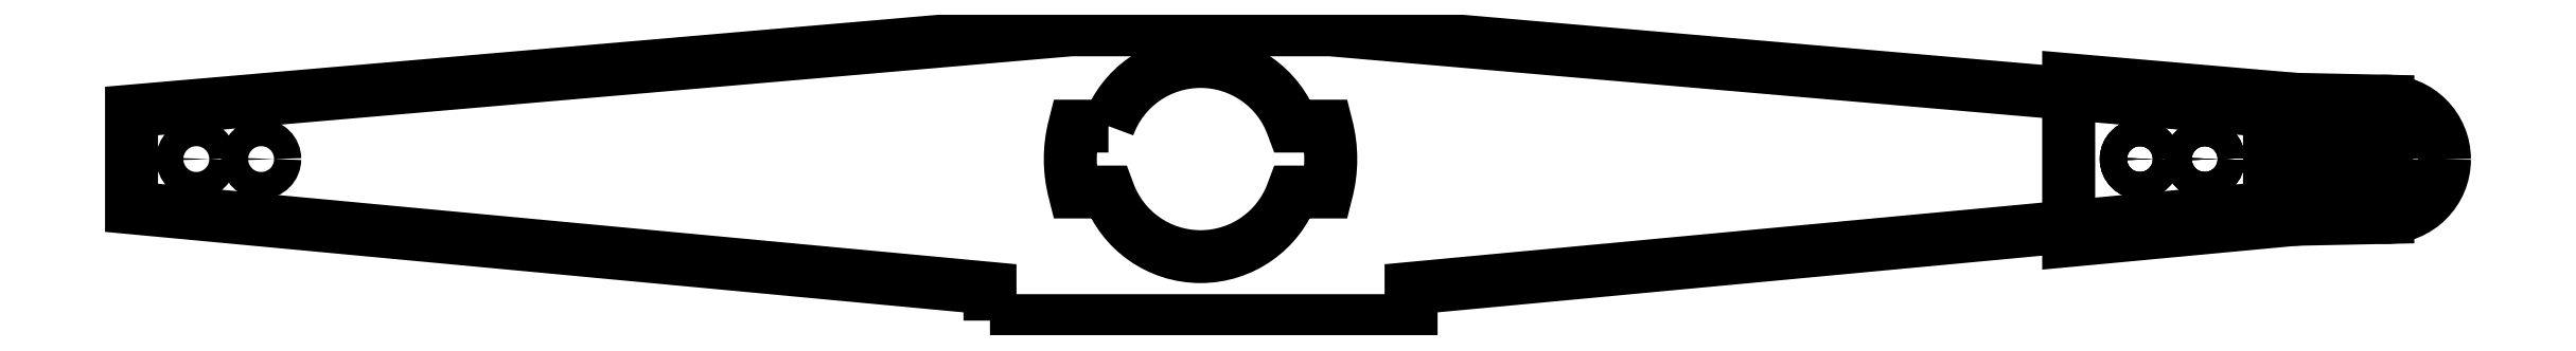
<metadata>
{"format":"dxf","ext":"dxf","renderer":"ezdxf+matplotlib","layout":"modelspace","background":"white","min_lineweight":24,"dpi":150}
</metadata>
<code>
0
SECTION
2
ENTITIES
0
CIRCLE
8
0
10
-145
20
-8.856e-13
30
0
40
2.1
210
0
220
-0
230
1
0
CIRCLE
8
0
10
-155
20
-9.467e-13
30
0
40
2.1
210
0
220
-0
230
1
0
CIRCLE
8
0
10
155
20
9.467e-13
30
0
40
2.1
210
0
220
-0
230
1
0
LWPOLYLINE
8
0
90
8
70
1
43
0
10
-14.21
20
5.1
10
-19.44
20
5.1
42
0.129
10
-19.44
20
-5.1
10
-14.21
20
-5.1
42
0.7036
10
14.21
20
-5.1
10
19.44
20
-5.1
42
0.129
10
19.44
20
5.1
10
14.21
20
5.1
42
0.7036
0
CIRCLE
8
0
10
145
20
8.856e-13
30
0
40
2.1
210
0
220
-0
230
1
0
LWPOLYLINE
8
0
90
10
70
1
43
0
10
-32.5
20
-25
10
-32.5
20
-20
10
-165
20
-7.546
10
-165
20
7.443
10
-20
20
20
10
20
20
20
10
165
20
7.443
10
165
20
-7.546
10
32.5
20
-20
10
32.5
20
-25
0
LINE
8
0
10
169
20
-9.33
30
0
11
183.2
21
-9.036
31
0
0
CIRCLE
8
0
10
155
20
9.467e-13
30
0
40
2.1
210
0
220
0
230
1
0
LINE
8
0
10
167
20
-7.509
30
0
11
167
21
7.42
31
0
0
LWPOLYLINE
8
0
90
4
70
1
43
0
10
169
20
9.254
10
169
20
-9.33
10
134
20
-12.62
10
134
20
12.29
0
LINE
8
0
10
165
20
-7.546
30
0
11
165
21
7.443
31
0
0
CIRCLE
8
0
10
145
20
8.856e-13
30
0
40
2.1
210
0
220
-0
230
1
0
LINE
8
0
10
167
20
-7.509
30
0
11
169
21
-7.509
31
0
0
LINE
8
0
10
167
20
-7.509
30
0
11
134
21
-10.61
31
0
0
LINE
8
0
10
169
20
-0.03787
30
0
11
183
21
-0.03787
31
0
0
CIRCLE
8
0
10
145
20
8.856e-13
30
0
40
2.1
210
0
220
-0
230
1
0
CIRCLE
8
0
10
155
20
9.467e-13
30
0
40
2.1
210
0
220
-0
230
1
0
CIRCLE
8
0
10
183
20
-0.03787
30
0
40
9
210
0
220
0
230
1
0
CIRCLE
8
0
10
155
20
9.467e-13
30
0
40
2.1
210
0
220
-0
230
1
0
LINE
8
0
10
165
20
-7.546
30
0
11
165
21
7.443
31
0
0
LINE
8
0
10
167
20
7.42
30
0
11
169
21
7.42
31
0
0
LINE
8
0
10
169
20
9.254
30
0
11
183.2
21
8.96
31
0
0
LINE
8
0
10
167
20
7.42
30
0
11
134
21
10.28
31
0
0
CIRCLE
8
0
10
145
20
8.856e-13
30
0
40
2.1
210
0
220
0
230
1
0
CIRCLE
8
0
10
183
20
-0.03787
30
0
40
3.1
210
0
220
0
230
1
0
ENDSEC
0
EOF

</code>
